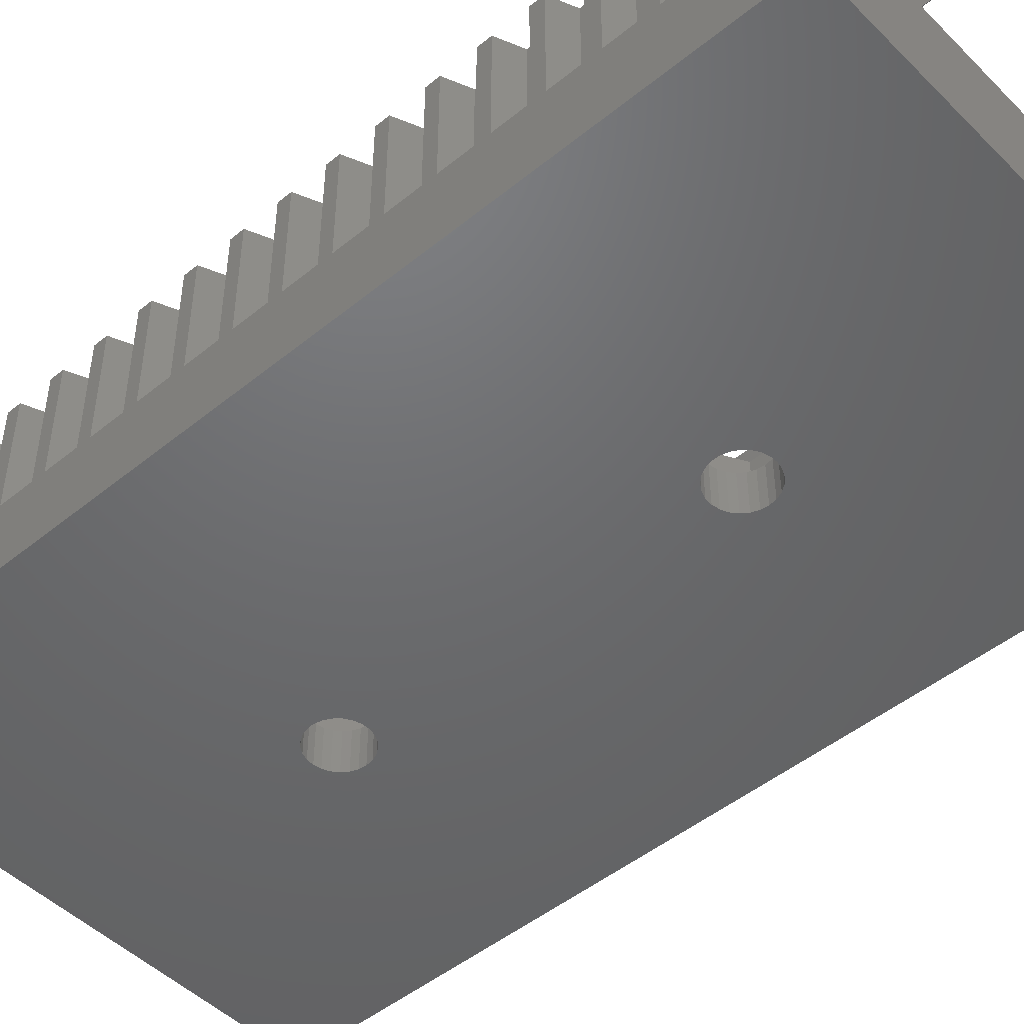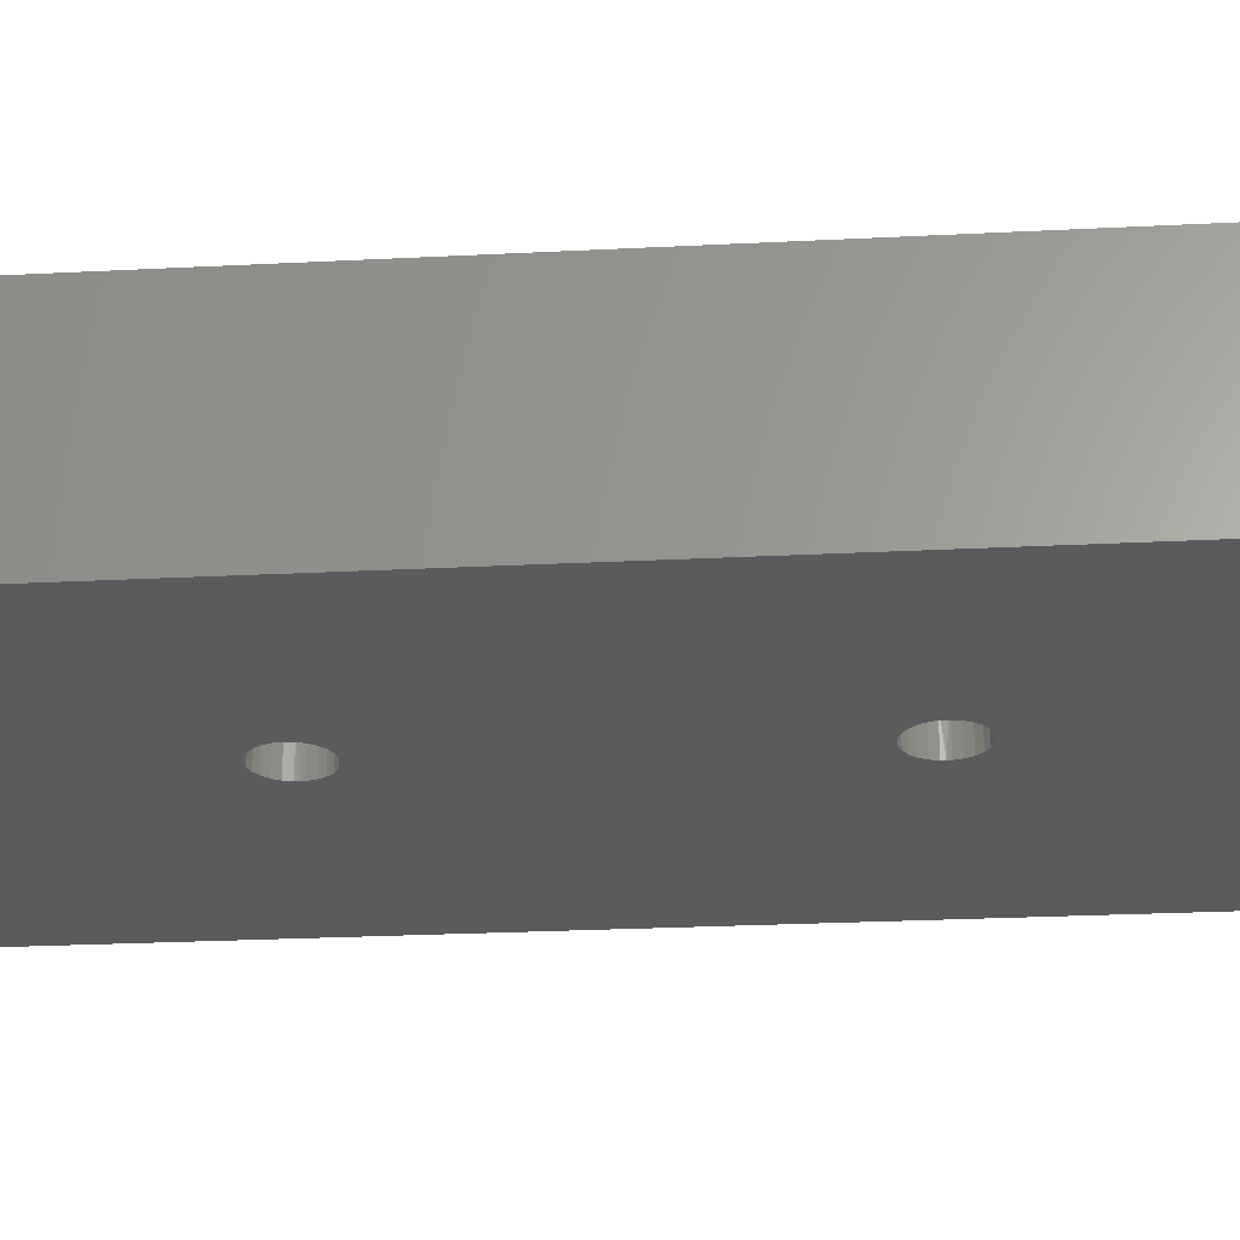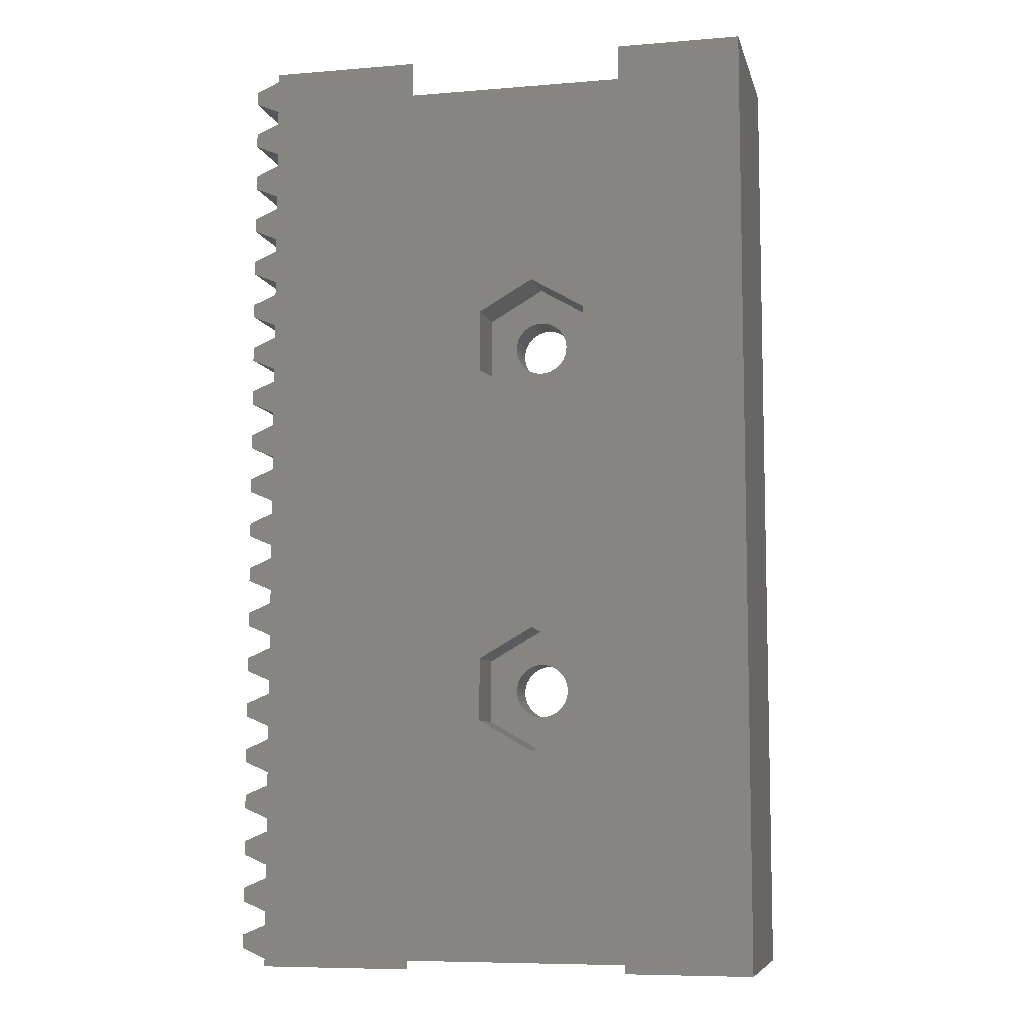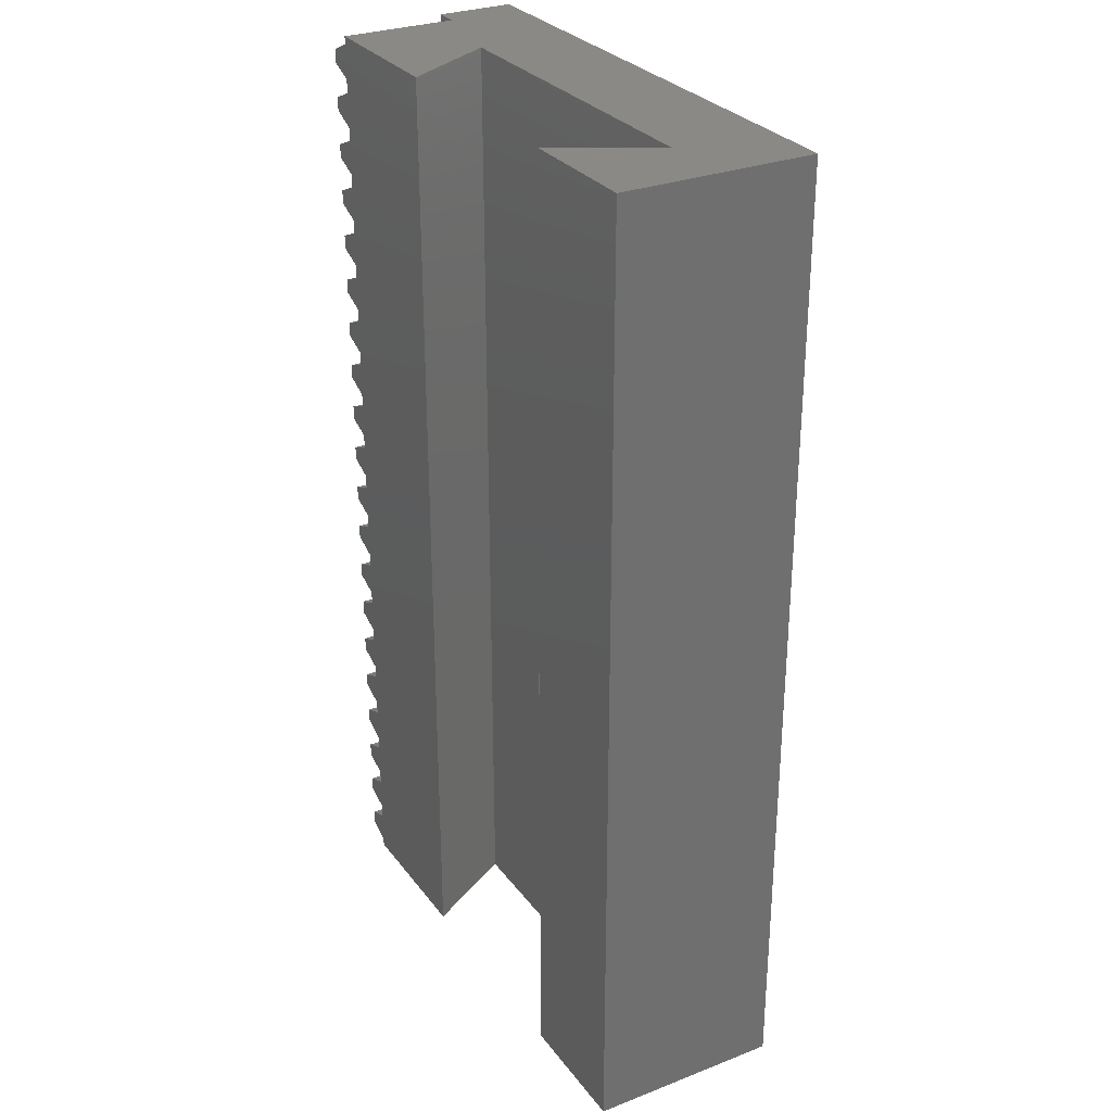
<metadata>
{"format":"stl","ext":"stl","renderer":"f3d","projection":"perspective","resolution":1024,"background":"white","views":[{"elev":-48.2,"azim":-47.7,"up":"+Z"},{"elev":-26.1,"azim":94.6,"up":"+Z"},{"elev":-7.8,"azim":13.1,"up":"+Y"},{"elev":29.3,"azim":60.4,"up":"+Y"}]}
</metadata>
<code>
# stl→obj: 308 verts, 620 faces
v 1.125 -11.5 2.2
v 1.219 -11.5 0
v 0.8439 -11.47 0
v 0.8439 -11.47 2.2
v 0.4863 -11.36 0
v 0.4863 -11.36 2.2
v 0.1689 -11.16 0
v 0.1689 -11.16 2.2
v -0.08853 -10.88 0
v -0.08853 -10.88 2.2
v -0.2697 -10.55 0
v -0.2697 -10.55 2.2
v -0.3632 -10.19 0
v -0.3632 -10.19 2.2
v -0.375 -10 0
v -0.3632 -9.812 2.2
v -0.3632 -9.812 0
v -0.2697 -9.448 0
v -0.2697 -9.448 2.2
v -0.08853 -9.118 0
v -0.08853 -9.118 2.2
v 0.1689 -8.844 0
v 0.1689 -8.844 2.2
v 0.4863 -8.643 0
v 0.4863 -8.643 2.2
v 0.8439 -8.527 0
v 0.8439 -8.527 2.2
v 1.219 -8.503 0
v 1.219 -8.503 2.2
v 1.589 -8.573 0
v 1.589 -8.573 2.2
v 1.929 -8.734 0
v 1.929 -8.734 2.2
v 2.218 -8.973 0
v 2.218 -8.973 2.2
v 2.439 -9.277 0
v 2.439 -9.277 2.2
v 2.578 -9.627 0
v 2.578 -9.627 2.2
v 2.625 -10 0
v 2.625 -10 2.2
v 2.578 -10.37 0
v 2.578 -10.37 2.2
v 2.439 -10.72 0
v 2.439 -10.72 2.2
v 2.218 -11.03 0
v 2.218 -11.03 2.2
v 1.929 -11.27 0
v 1.929 -11.27 2.2
v 1.589 -11.43 0
v 1.589 -11.43 2.2
v 1.219 -11.5 2.2
v 1.125 8.5 2.2
v 1.219 8.503 0
v 0.8439 8.527 0
v 0.8439 8.527 2.2
v 0.4863 8.643 0
v 0.4863 8.643 2.2
v 0.1689 8.844 0
v 0.1689 8.844 2.2
v -0.08853 9.118 0
v -0.08853 9.118 2.2
v -0.2697 9.448 0
v -0.2697 9.448 2.2
v -0.3632 9.812 0
v -0.3632 9.812 2.2
v -0.375 10 0
v -0.3632 10.19 2.2
v -0.3632 10.19 0
v -0.2697 10.55 0
v -0.2697 10.55 2.2
v -0.08853 10.88 0
v -0.08853 10.88 2.2
v 0.1689 11.16 0
v 0.1689 11.16 2.2
v 0.4863 11.36 0
v 0.4863 11.36 2.2
v 0.8439 11.47 0
v 0.8439 11.47 2.2
v 1.219 11.5 0
v 1.219 11.5 2.2
v 1.589 11.43 0
v 1.589 11.43 2.2
v 1.929 11.27 0
v 1.929 11.27 2.2
v 2.218 11.03 0
v 2.218 11.03 2.2
v 2.439 10.72 0
v 2.439 10.72 2.2
v 2.578 10.37 0
v 2.578 10.37 2.2
v 2.625 10 0
v 2.625 10 2.2
v 2.578 9.627 0
v 2.578 9.627 2.2
v 2.439 9.277 0
v 2.439 9.277 2.2
v 2.218 8.973 0
v 2.218 8.973 2.2
v 1.929 8.734 0
v 1.929 8.734 2.2
v 1.589 8.573 0
v 1.589 8.573 2.2
v 1.219 8.503 2.2
v -12.54 -25 10
v -12.54 -24.59 10
v -12.54 -25 4
v -12.54 -24.59 4
v -13.79 -24.06 10
v -13.79 -24.06 4
v -13.79 -23.35 10
v -13.79 -23.35 4
v -12.55 -22.82 10
v -12.55 -22.82 4
v -12.55 -22.1 10
v -12.55 -22.1 4
v -13.79 -21.57 10
v -13.79 -21.57 4
v -13.79 -20.85 10
v -12.55 -20.32 10
v -13.79 -20.85 4
v -12.55 -20.32 4
v -12.55 -19.6 10
v -12.55 -19.6 4
v -13.79 -19.07 10
v -13.79 -19.07 4
v -13.79 -18.35 10
v -12.55 -17.82 10
v -13.79 -18.35 4
v -12.55 -17.82 4
v -12.55 -17.11 10
v -12.55 -17.11 4
v -13.79 -16.58 10
v -13.79 -16.58 4
v -13.79 -15.86 10
v -12.55 -15.33 10
v -13.79 -15.86 4
v -12.55 -15.33 4
v -12.55 -14.61 10
v -12.55 -14.61 4
v -13.79 -14.08 10
v -13.79 -14.08 4
v -13.79 -13.37 10
v -12.55 -12.83 10
v -13.79 -13.37 4
v -12.55 -12.83 4
v -12.55 -12.12 10
v -12.55 -12.12 4
v -13.79 -11.59 10
v -13.79 -11.59 4
v -13.79 -10.87 10
v -12.55 -10.34 10
v -13.79 -10.87 4
v -12.55 -10.34 4
v -12.55 -9.622 10
v -12.55 -9.622 4
v -13.79 -9.093 10
v -13.79 -9.093 4
v -13.79 -8.373 10
v -12.55 -7.844 10
v -13.79 -8.373 4
v -12.55 -7.844 4
v -12.55 -7.128 10
v -12.55 -7.128 4
v -13.79 -6.595 10
v -13.79 -6.595 4
v -13.79 -5.882 10
v -12.55 -5.353 10
v -13.79 -5.882 4
v -12.55 -5.353 4
v -12.55 -4.63 10
v -12.55 -4.63 4
v -13.79 -4.101 10
v -13.79 -4.101 4
v -13.79 -3.389 10
v -12.55 -2.855 10
v -13.79 -3.389 4
v -12.55 -2.855 4
v -12.55 -2.139 10
v -12.55 -2.139 4
v -13.79 -1.61 10
v -13.79 -1.61 4
v -13.79 -0.8909 10
v -12.55 -0.3617 10
v -13.79 -0.8909 4
v -12.55 -0.3617 4
v -12.55 0.3514 10
v -12.55 0.3514 4
v -13.79 0.8875 10
v -13.79 0.8875 4
v -13.79 1.603 10
v -12.55 2.133 10
v -13.79 1.603 4
v -12.55 2.133 4
v -12.55 2.849 10
v -12.55 2.849 4
v -13.79 3.378 10
v -13.79 3.378 4
v -13.79 4.094 10
v -12.55 4.63 10
v -13.79 4.094 4
v -12.55 4.63 4
v -12.55 5.343 10
v -12.55 5.343 4
v -13.79 5.872 10
v -13.79 5.872 4
v -13.79 6.592 10
v -12.55 7.121 10
v -13.79 6.592 4
v -12.55 7.121 4
v -12.55 7.84 10
v -12.55 7.84 4
v -13.79 8.37 10
v -13.79 8.37 4
v -13.79 9.09 10
v -12.55 9.619 10
v -13.79 9.09 4
v -12.55 9.619 4
v -12.55 10.33 10
v -12.55 10.33 4
v -13.79 10.87 10
v -13.79 10.87 4
v -13.79 11.58 10
v -12.55 12.11 10
v -13.79 11.58 4
v -12.55 12.11 4
v -12.55 12.83 10
v -12.55 12.83 4
v -13.79 13.36 10
v -13.79 13.36 4
v -13.79 14.07 10
v -12.55 14.61 10
v -13.79 14.07 4
v -12.55 14.61 4
v -12.55 15.32 10
v -12.55 15.32 4
v -13.79 15.85 10
v -13.79 15.85 4
v -13.79 16.57 10
v -12.55 17.1 10
v -13.79 16.57 4
v -12.55 17.1 4
v -12.55 17.82 10
v -12.55 17.82 4
v -13.79 18.35 10
v -13.79 18.35 4
v -13.79 19.07 10
v -12.55 19.6 10
v -13.79 19.07 4
v -12.55 19.6 4
v -12.55 20.31 10
v -12.55 20.31 4
v -13.79 20.85 10
v -13.79 20.85 4
v -13.79 21.56 10
v -12.55 22.09 10
v -13.79 21.56 4
v -12.55 22.09 4
v -12.55 22.81 10
v -12.55 22.81 4
v -13.79 23.34 10
v -13.79 23.34 4
v -13.79 24.05 10
v -12.54 24.59 10
v -13.79 24.05 4
v -12.54 24.59 4
v -12.54 25 10
v -12.54 25 4
v -4.552 -25 10
v -4.552 25 10
v -13.79 25 4
v -13.79 25 0
v -13.79 -25 0
v -13.79 -25 4
v -7.439 25 5
v 7.137 25 10
v 13.79 25 10
v 10.02 25 5
v 13.79 25 0
v 13.79 -25 0
v 13.79 -25 10
v -7.439 -25 5
v 10.02 -25 5
v 7.137 -25 10
v 4.125 -8.268 5
v 4.125 -11.73 5
v 1.125 -13.46 5
v -1.875 -11.73 5
v -1.875 -8.268 5
v -1.875 8.268 5
v 1.125 6.536 5
v 1.125 -6.536 5
v 4.125 8.268 5
v -1.875 11.73 5
v 1.125 13.46 5
v 4.125 11.73 5
v 1.125 6.536 2.2
v 4.125 11.73 2.2
v -1.875 8.268 2.2
v -1.875 11.73 2.2
v 1.125 13.46 2.2
v 4.125 8.268 2.2
v 1.125 -13.46 2.2
v -1.875 -8.268 2.2
v 1.125 -6.536 2.2
v 4.125 -8.268 2.2
v 4.125 -11.73 2.2
v -1.875 -11.73 2.2
f 1 2 3
f 1 3 4
f 4 3 5
f 4 5 6
f 6 5 7
f 6 7 8
f 8 7 9
f 8 9 10
f 10 9 11
f 10 11 12
f 12 11 13
f 12 13 14
f 14 13 15
f 14 15 16
f 15 17 16
f 16 17 18
f 16 18 19
f 19 18 20
f 19 20 21
f 21 20 22
f 21 22 23
f 23 22 24
f 23 24 25
f 25 24 26
f 25 26 27
f 27 26 28
f 27 28 29
f 29 28 30
f 29 30 31
f 31 30 32
f 31 32 33
f 33 32 34
f 33 34 35
f 35 34 36
f 35 36 37
f 37 36 38
f 37 38 39
f 39 38 40
f 39 40 41
f 41 40 42
f 41 42 43
f 43 42 44
f 43 44 45
f 45 44 46
f 45 46 47
f 47 46 48
f 47 48 49
f 49 48 50
f 49 50 51
f 51 50 2
f 51 2 52
f 52 2 1
f 53 54 55
f 53 55 56
f 56 55 57
f 56 57 58
f 58 57 59
f 58 59 60
f 60 59 61
f 60 61 62
f 62 61 63
f 62 63 64
f 64 63 65
f 64 65 66
f 66 65 67
f 66 67 68
f 67 69 68
f 68 69 70
f 68 70 71
f 71 70 72
f 71 72 73
f 73 72 74
f 73 74 75
f 75 74 76
f 75 76 77
f 77 76 78
f 77 78 79
f 79 78 80
f 79 80 81
f 81 80 82
f 81 82 83
f 83 82 84
f 83 84 85
f 85 84 86
f 85 86 87
f 87 86 88
f 87 88 89
f 89 88 90
f 89 90 91
f 91 90 92
f 91 92 93
f 93 92 94
f 93 94 95
f 95 94 96
f 95 96 97
f 97 96 98
f 97 98 99
f 99 98 100
f 99 100 101
f 101 100 102
f 101 102 103
f 103 102 54
f 103 54 104
f 104 54 53
f 105 106 107
f 107 106 108
f 106 109 108
f 108 109 110
f 109 111 110
f 110 111 112
f 111 113 112
f 112 113 114
f 113 115 114
f 114 115 116
f 115 117 116
f 116 117 118
f 119 120 121
f 121 120 122
f 120 123 122
f 122 123 124
f 123 125 124
f 124 125 126
f 127 128 129
f 129 128 130
f 128 131 130
f 130 131 132
f 131 133 132
f 132 133 134
f 135 136 137
f 137 136 138
f 136 139 138
f 138 139 140
f 139 141 140
f 140 141 142
f 143 144 145
f 145 144 146
f 144 147 146
f 146 147 148
f 147 149 148
f 148 149 150
f 151 152 153
f 153 152 154
f 152 155 154
f 154 155 156
f 155 157 156
f 156 157 158
f 159 160 161
f 161 160 162
f 160 163 162
f 162 163 164
f 163 165 164
f 164 165 166
f 167 168 169
f 169 168 170
f 168 171 170
f 170 171 172
f 171 173 172
f 172 173 174
f 175 176 177
f 177 176 178
f 176 179 178
f 178 179 180
f 179 181 180
f 180 181 182
f 183 184 185
f 185 184 186
f 184 187 186
f 186 187 188
f 187 189 188
f 188 189 190
f 191 192 193
f 193 192 194
f 192 195 194
f 194 195 196
f 195 197 196
f 196 197 198
f 199 200 201
f 201 200 202
f 200 203 202
f 202 203 204
f 203 205 204
f 204 205 206
f 207 208 209
f 209 208 210
f 208 211 210
f 210 211 212
f 211 213 212
f 212 213 214
f 215 216 217
f 217 216 218
f 216 219 218
f 218 219 220
f 219 221 220
f 220 221 222
f 223 224 225
f 225 224 226
f 224 227 226
f 226 227 228
f 227 229 228
f 228 229 230
f 231 232 233
f 233 232 234
f 232 235 234
f 234 235 236
f 235 237 236
f 236 237 238
f 239 240 241
f 241 240 242
f 240 243 242
f 242 243 244
f 243 245 244
f 244 245 246
f 247 248 249
f 249 248 250
f 248 251 250
f 250 251 252
f 251 253 252
f 252 253 254
f 255 256 257
f 257 256 258
f 256 259 258
f 258 259 260
f 259 261 260
f 260 261 262
f 263 264 265
f 265 264 266
f 264 267 266
f 266 267 268
f 106 105 269
f 123 120 269
f 243 240 269
f 187 184 269
f 117 115 119
f 119 115 120
f 259 256 269
f 248 247 245
f 219 216 269
f 120 115 269
f 269 115 113
f 269 113 106
f 106 113 111
f 106 111 109
f 270 267 264
f 245 243 248
f 248 243 269
f 248 269 251
f 251 269 256
f 251 256 253
f 253 256 255
f 224 223 221
f 192 191 189
f 163 160 269
f 144 143 141
f 128 127 125
f 168 167 165
f 263 261 264
f 264 261 259
f 264 259 270
f 270 259 269
f 215 213 216
f 216 213 211
f 216 211 269
f 269 211 208
f 152 269 155
f 155 269 160
f 155 160 157
f 157 160 159
f 139 136 269
f 239 237 240
f 240 237 235
f 240 235 269
f 269 235 232
f 221 219 224
f 224 219 269
f 224 269 227
f 227 269 232
f 227 232 229
f 229 232 231
f 183 181 184
f 184 181 179
f 184 179 269
f 269 179 176
f 165 163 168
f 168 163 269
f 168 269 171
f 171 269 176
f 171 176 173
f 173 176 175
f 141 139 144
f 144 139 269
f 144 269 147
f 147 269 152
f 147 152 149
f 149 152 151
f 125 123 128
f 128 123 269
f 128 269 131
f 131 269 136
f 131 136 133
f 133 136 135
f 207 205 208
f 208 205 203
f 208 203 269
f 269 203 200
f 189 187 192
f 192 187 269
f 192 269 195
f 195 269 200
f 195 200 197
f 197 200 199
f 265 271 272
f 118 117 119
f 273 121 126
f 274 112 273
f 273 112 118
f 273 118 121
f 121 118 119
f 125 127 126
f 126 127 129
f 126 129 273
f 273 129 134
f 273 249 272
f 272 249 254
f 262 261 263
f 230 229 231
f 253 255 254
f 254 255 257
f 254 257 272
f 272 257 262
f 272 262 265
f 265 262 263
f 246 245 247
f 133 135 134
f 134 135 137
f 134 137 273
f 273 137 142
f 198 197 199
f 141 143 142
f 142 143 145
f 142 145 273
f 273 145 150
f 214 213 215
f 149 151 150
f 150 151 153
f 150 153 273
f 273 153 158
f 182 181 183
f 157 159 158
f 158 159 161
f 158 161 273
f 273 161 166
f 185 190 273
f 165 167 166
f 166 167 169
f 166 169 273
f 273 169 174
f 183 185 182
f 182 185 273
f 182 273 177
f 177 273 174
f 177 174 175
f 175 174 173
f 201 206 273
f 199 201 198
f 198 201 273
f 198 273 193
f 193 273 190
f 193 190 191
f 191 190 189
f 217 222 273
f 215 217 214
f 214 217 273
f 214 273 209
f 209 273 206
f 209 206 207
f 207 206 205
f 233 238 273
f 231 233 230
f 230 233 273
f 230 273 225
f 225 273 222
f 225 222 223
f 223 222 221
f 247 249 246
f 246 249 273
f 246 273 241
f 241 273 238
f 241 238 239
f 239 238 237
f 267 270 268
f 268 270 275
f 276 277 278
f 278 277 279
f 278 279 275
f 275 279 272
f 275 272 268
f 268 272 271
f 280 279 281
f 281 279 277
f 107 274 273
f 282 269 105
f 105 107 282
f 282 107 273
f 282 273 283
f 283 273 280
f 283 280 284
f 284 280 281
f 30 28 65
f 50 48 280
f 280 48 46
f 280 46 44
f 61 59 32
f 30 65 32
f 32 65 63
f 32 63 61
f 44 42 280
f 280 42 40
f 280 40 38
f 273 3 280
f 280 3 2
f 280 2 50
f 98 96 280
f 280 96 94
f 280 94 279
f 279 94 92
f 279 92 90
f 90 88 279
f 279 88 86
f 279 86 84
f 76 74 272
f 272 74 72
f 272 72 70
f 273 11 9
f 59 57 32
f 32 57 55
f 32 55 34
f 34 55 54
f 34 54 36
f 36 54 38
f 38 54 102
f 38 102 280
f 280 102 100
f 280 100 98
f 84 82 279
f 279 82 80
f 279 80 272
f 272 80 78
f 272 78 76
f 17 273 18
f 18 273 272
f 18 272 20
f 9 7 273
f 273 7 5
f 273 5 3
f 17 15 273
f 273 15 13
f 273 13 11
f 70 69 272
f 272 69 67
f 272 67 65
f 28 26 65
f 65 26 24
f 65 24 272
f 272 24 22
f 272 22 20
f 281 277 284
f 284 277 276
f 285 286 283
f 283 286 282
f 286 287 282
f 282 287 288
f 282 288 289
f 275 282 290
f 290 282 289
f 290 289 291
f 291 289 292
f 291 292 293
f 293 292 285
f 293 285 278
f 278 285 283
f 290 294 275
f 275 294 295
f 275 295 278
f 278 295 296
f 278 296 293
f 282 275 269
f 269 275 270
f 284 276 283
f 283 276 278
f 266 268 265
f 265 268 271
f 258 260 257
f 257 260 262
f 250 252 249
f 249 252 254
f 242 244 241
f 241 244 246
f 234 236 233
f 233 236 238
f 226 228 225
f 225 228 230
f 218 220 217
f 217 220 222
f 210 212 209
f 209 212 214
f 202 204 201
f 201 204 206
f 194 196 193
f 193 196 198
f 186 188 185
f 185 188 190
f 178 180 177
f 177 180 182
f 170 172 169
f 169 172 174
f 162 164 161
f 161 164 166
f 154 156 153
f 153 156 158
f 146 148 145
f 145 148 150
f 138 140 137
f 137 140 142
f 130 132 129
f 129 132 134
f 122 124 121
f 121 124 126
f 107 108 274
f 274 108 110
f 274 110 112
f 114 116 112
f 112 116 118
f 104 53 297
f 87 89 298
f 53 56 297
f 297 56 58
f 297 58 299
f 299 58 60
f 299 60 62
f 62 64 299
f 299 64 66
f 299 66 300
f 300 66 68
f 300 68 71
f 71 73 300
f 300 73 75
f 300 75 301
f 301 75 77
f 301 77 79
f 79 81 301
f 301 81 83
f 301 83 298
f 298 83 85
f 298 85 87
f 89 91 298
f 298 91 93
f 298 93 302
f 302 93 95
f 302 95 97
f 97 99 302
f 302 99 101
f 302 101 297
f 297 101 103
f 297 103 104
f 302 297 293
f 293 297 291
f 297 299 291
f 291 299 290
f 299 300 290
f 290 300 294
f 300 301 294
f 294 301 295
f 301 298 295
f 295 298 296
f 298 302 296
f 296 302 293
f 52 1 303
f 19 21 304
f 304 21 23
f 304 23 305
f 305 23 25
f 305 25 27
f 27 29 305
f 305 29 31
f 305 31 306
f 31 33 306
f 306 33 35
f 306 35 37
f 45 47 307
f 307 47 49
f 307 49 303
f 303 49 51
f 303 51 52
f 1 4 303
f 303 4 6
f 303 6 308
f 308 6 8
f 308 8 10
f 37 39 306
f 306 39 41
f 306 41 307
f 307 41 43
f 307 43 45
f 10 12 308
f 308 12 14
f 308 14 304
f 304 14 16
f 304 16 19
f 306 307 285
f 285 307 286
f 307 303 286
f 286 303 287
f 303 308 287
f 287 308 288
f 308 304 288
f 288 304 289
f 304 305 289
f 289 305 292
f 305 306 292
f 292 306 285

</code>
